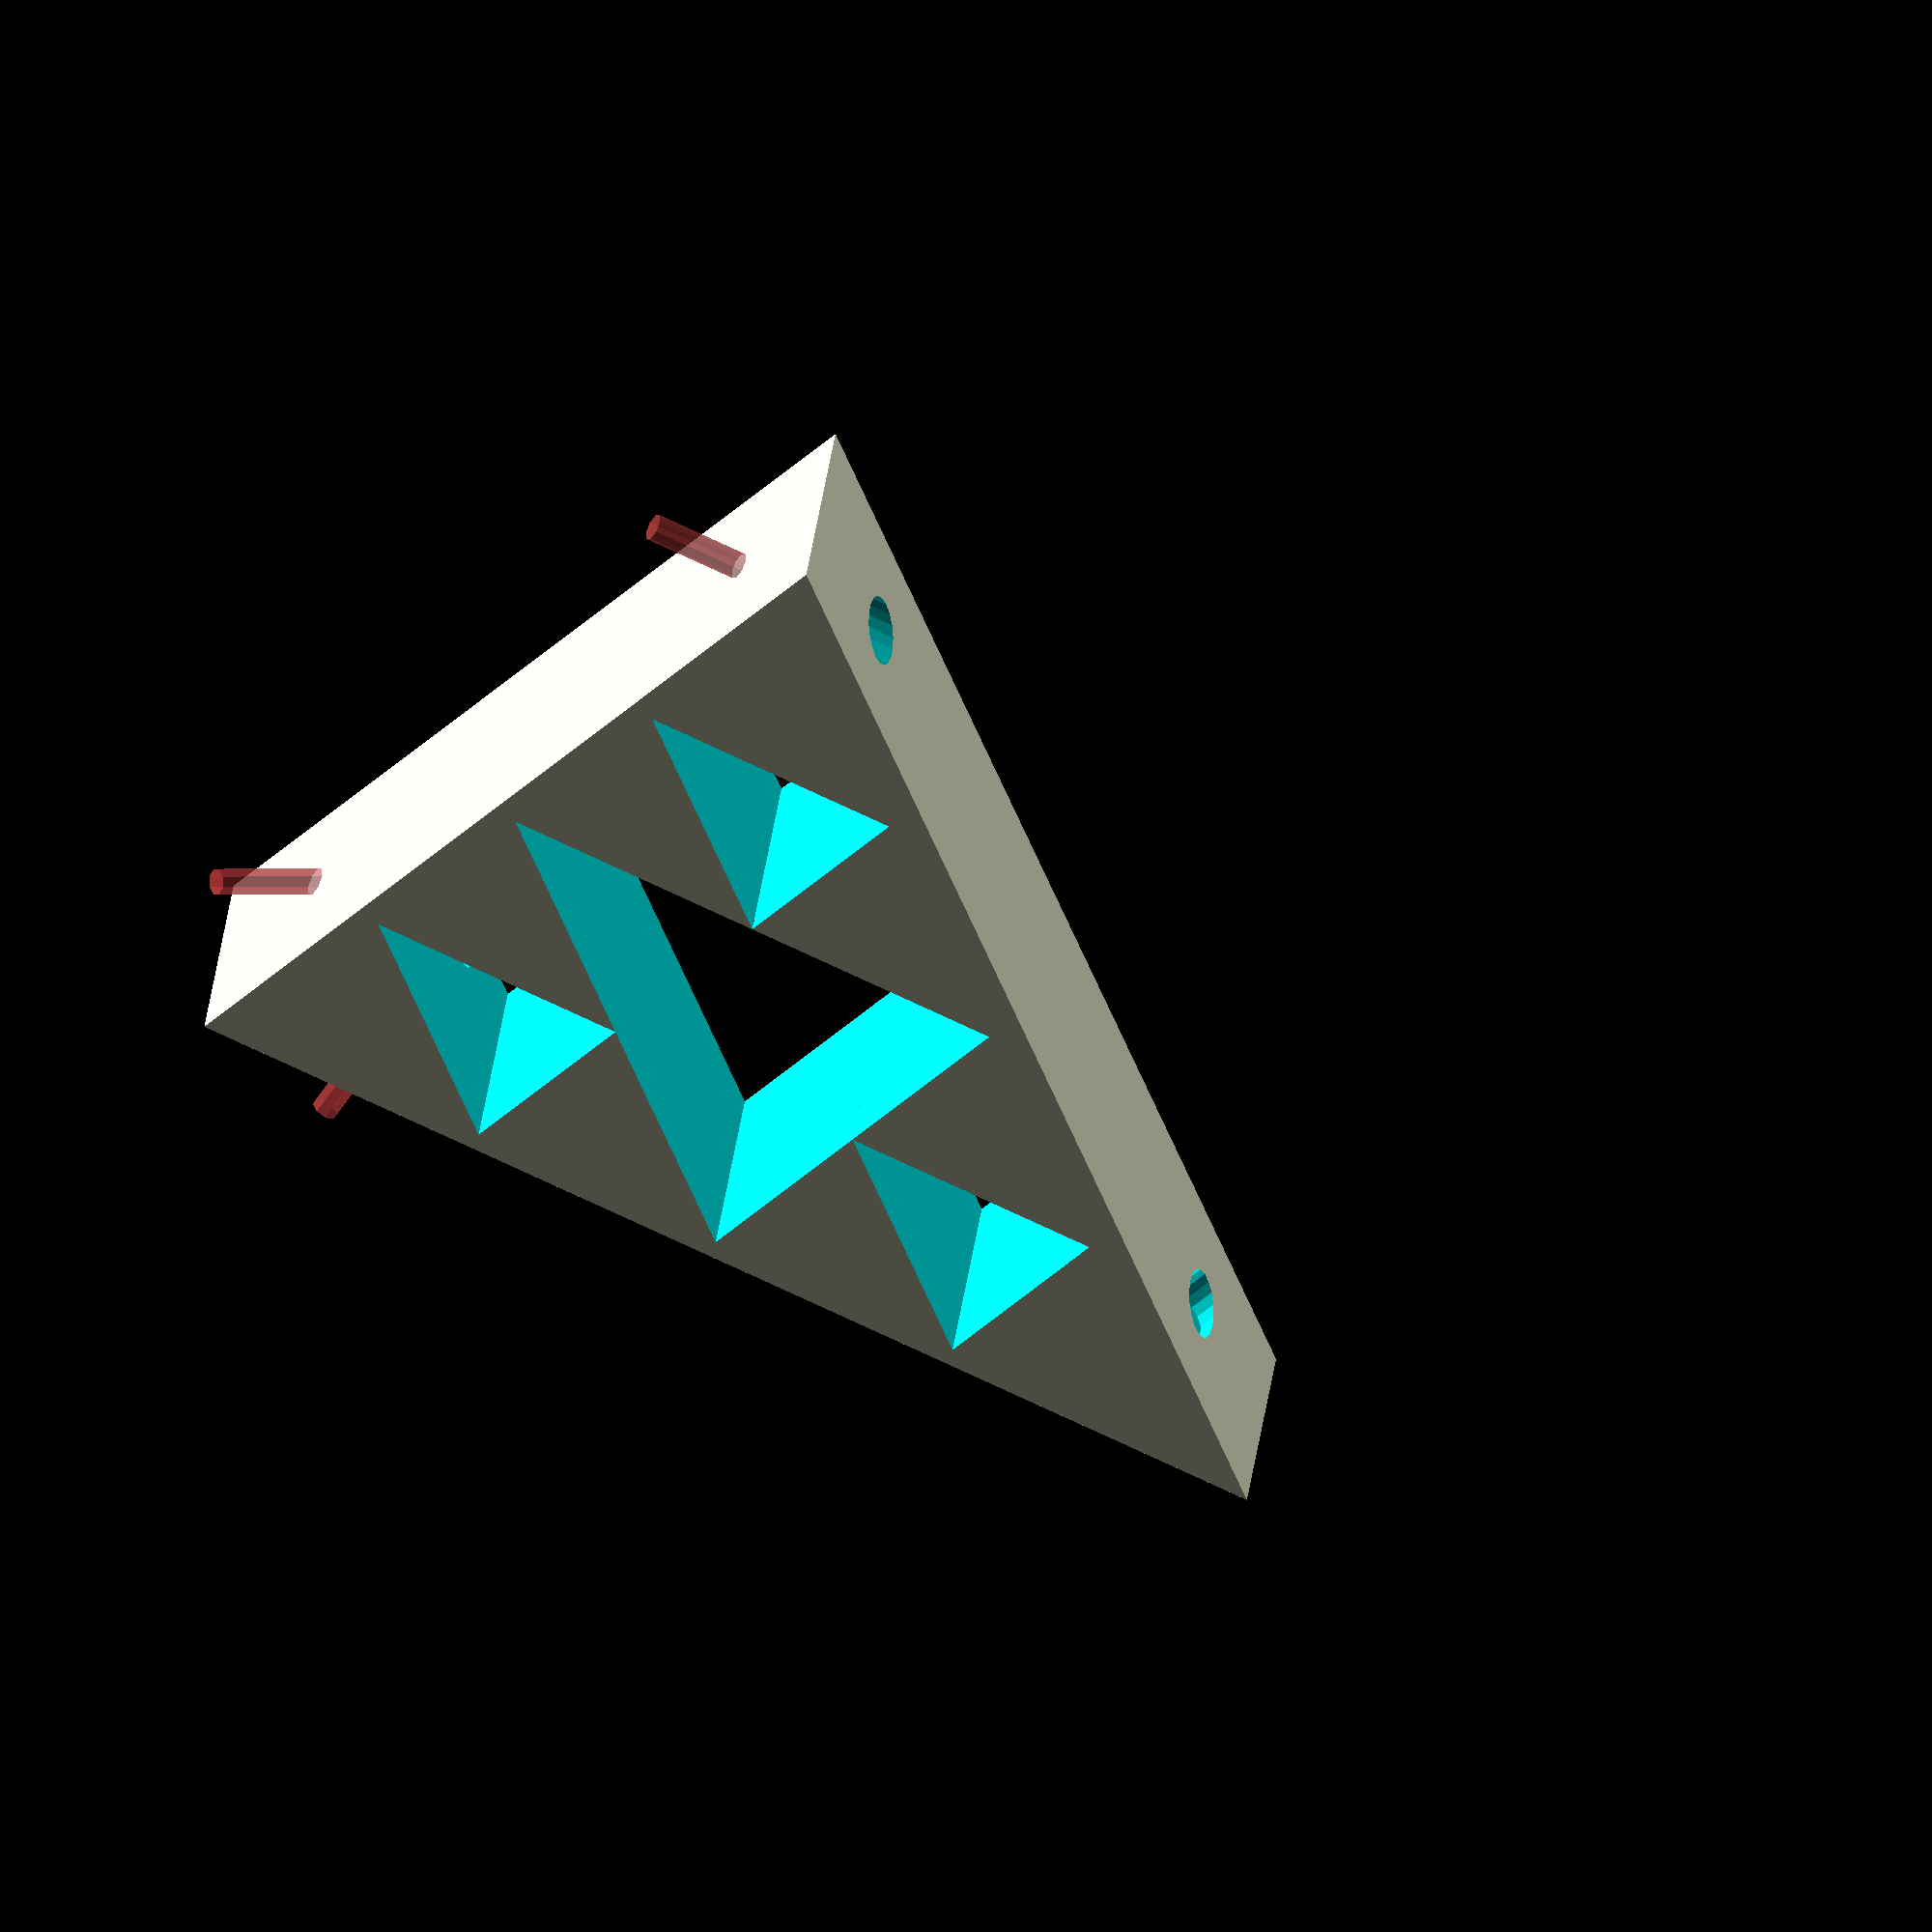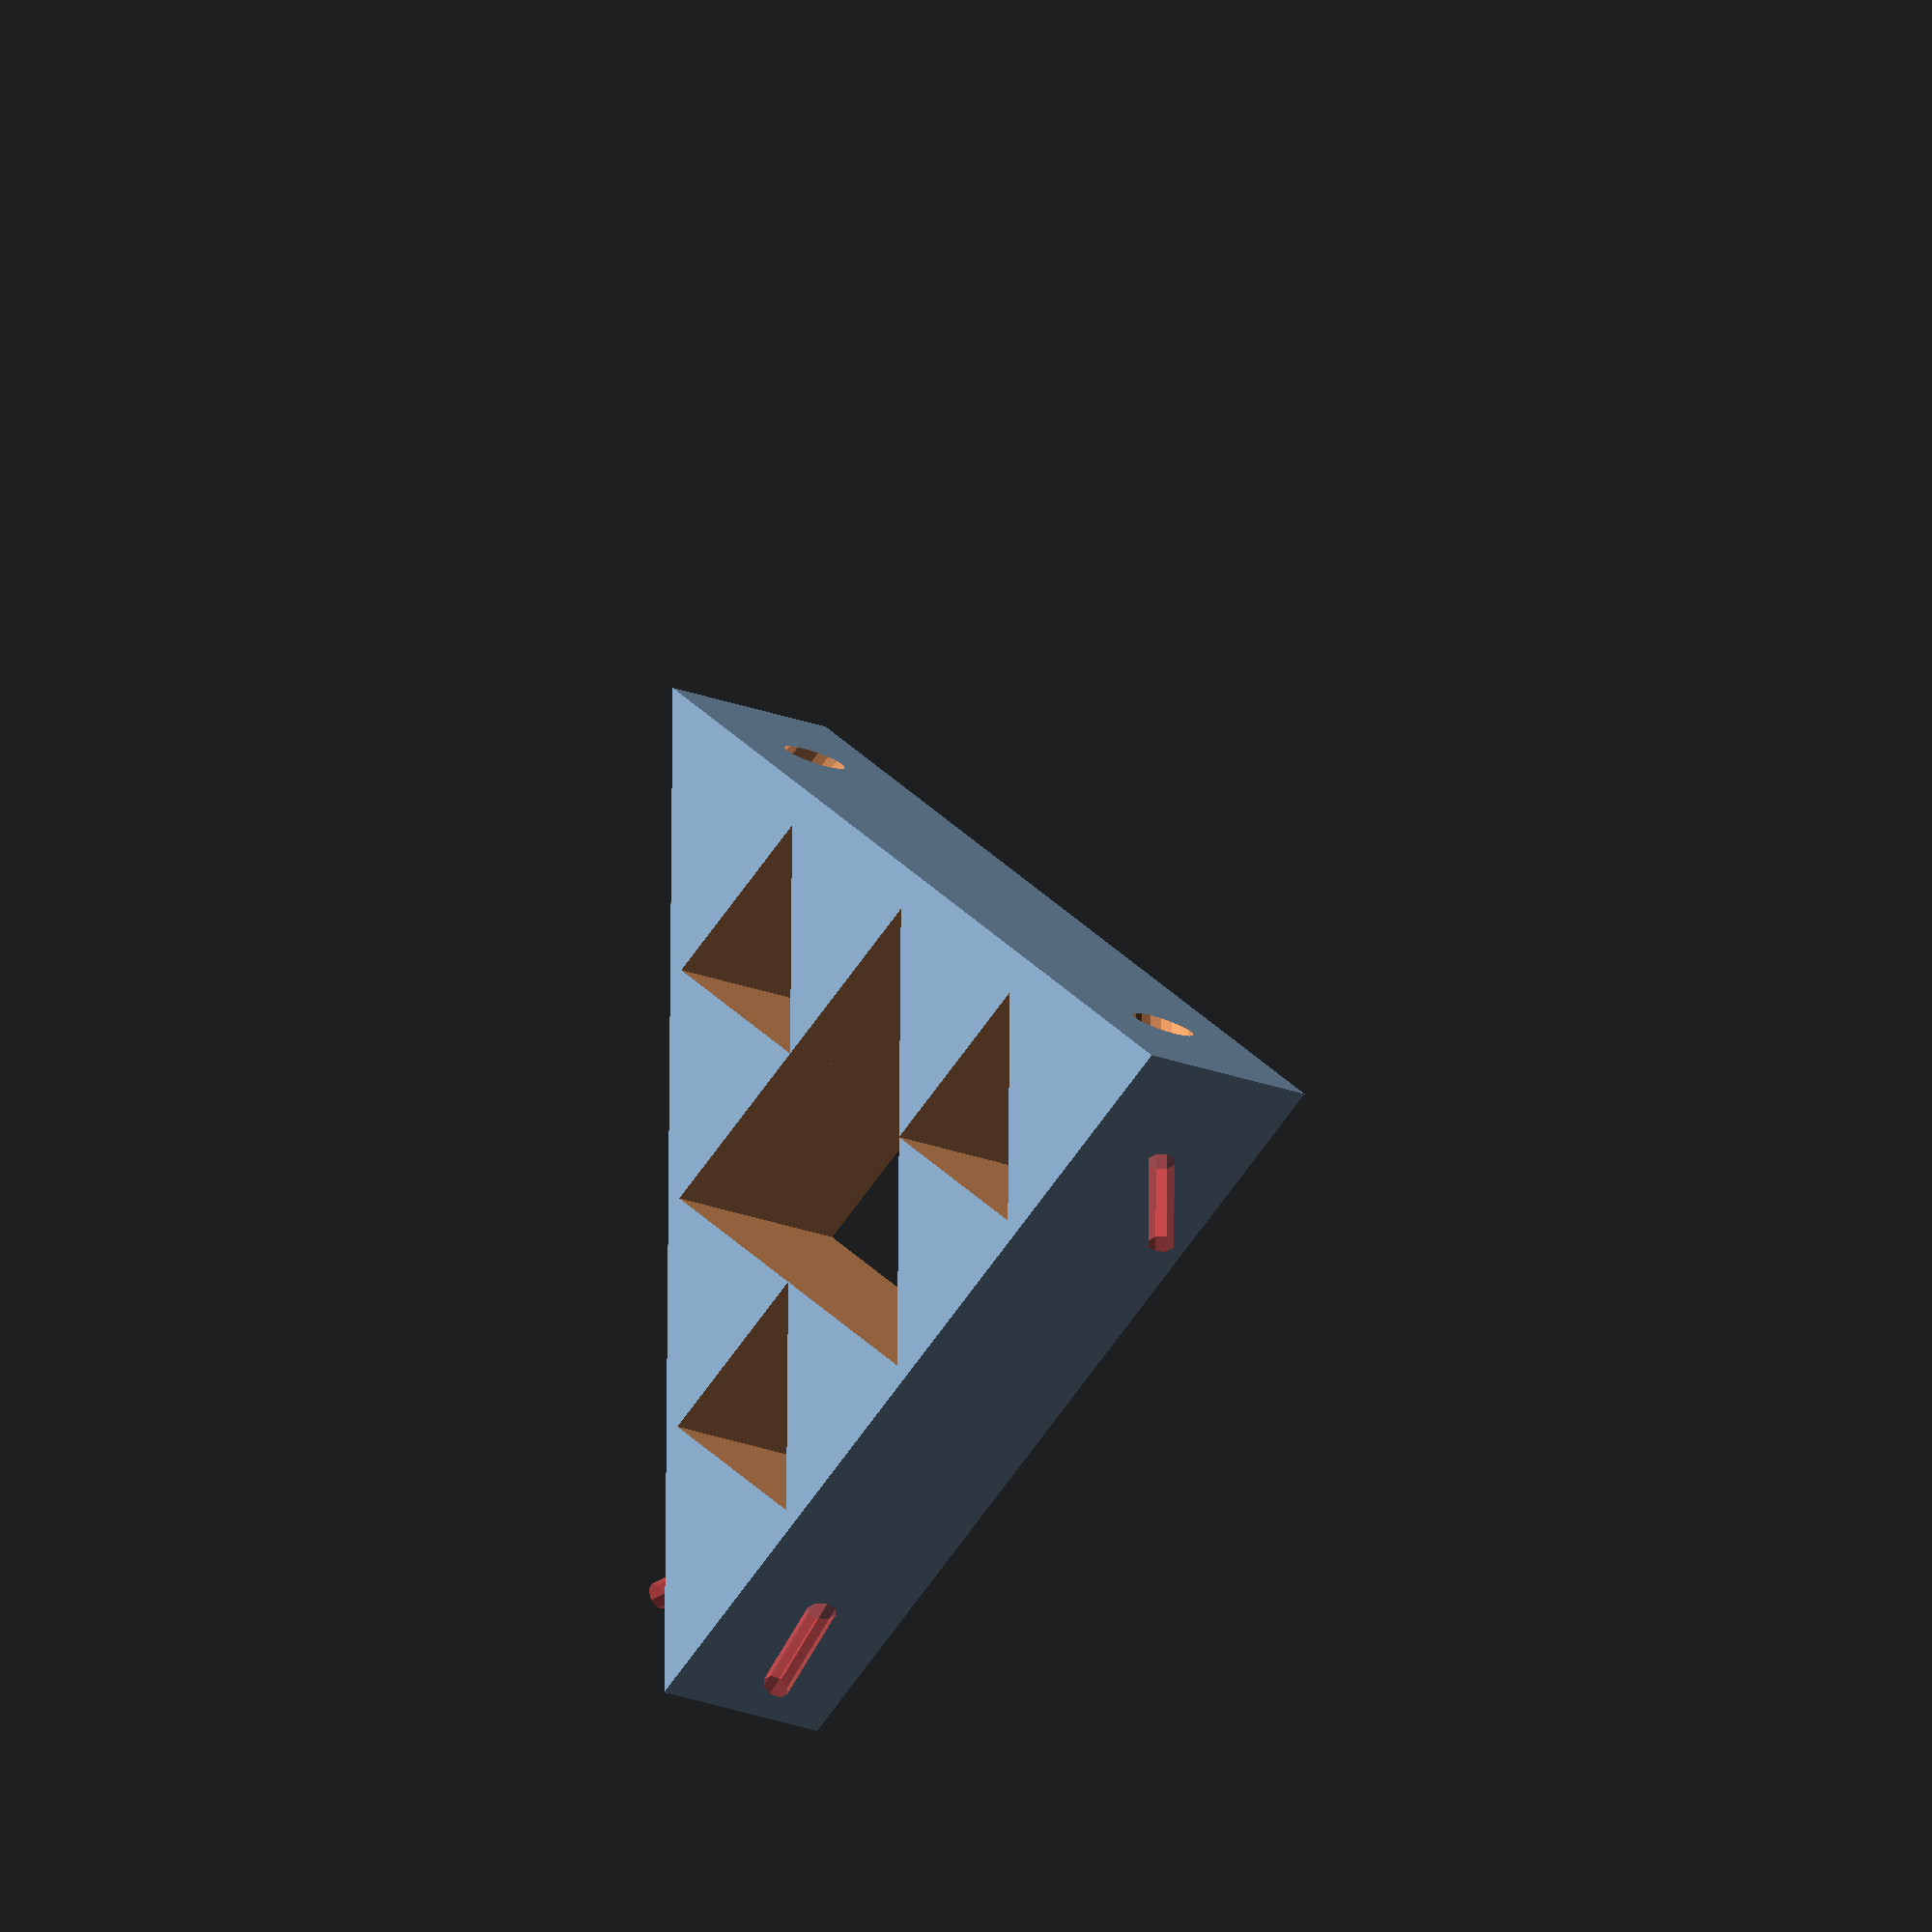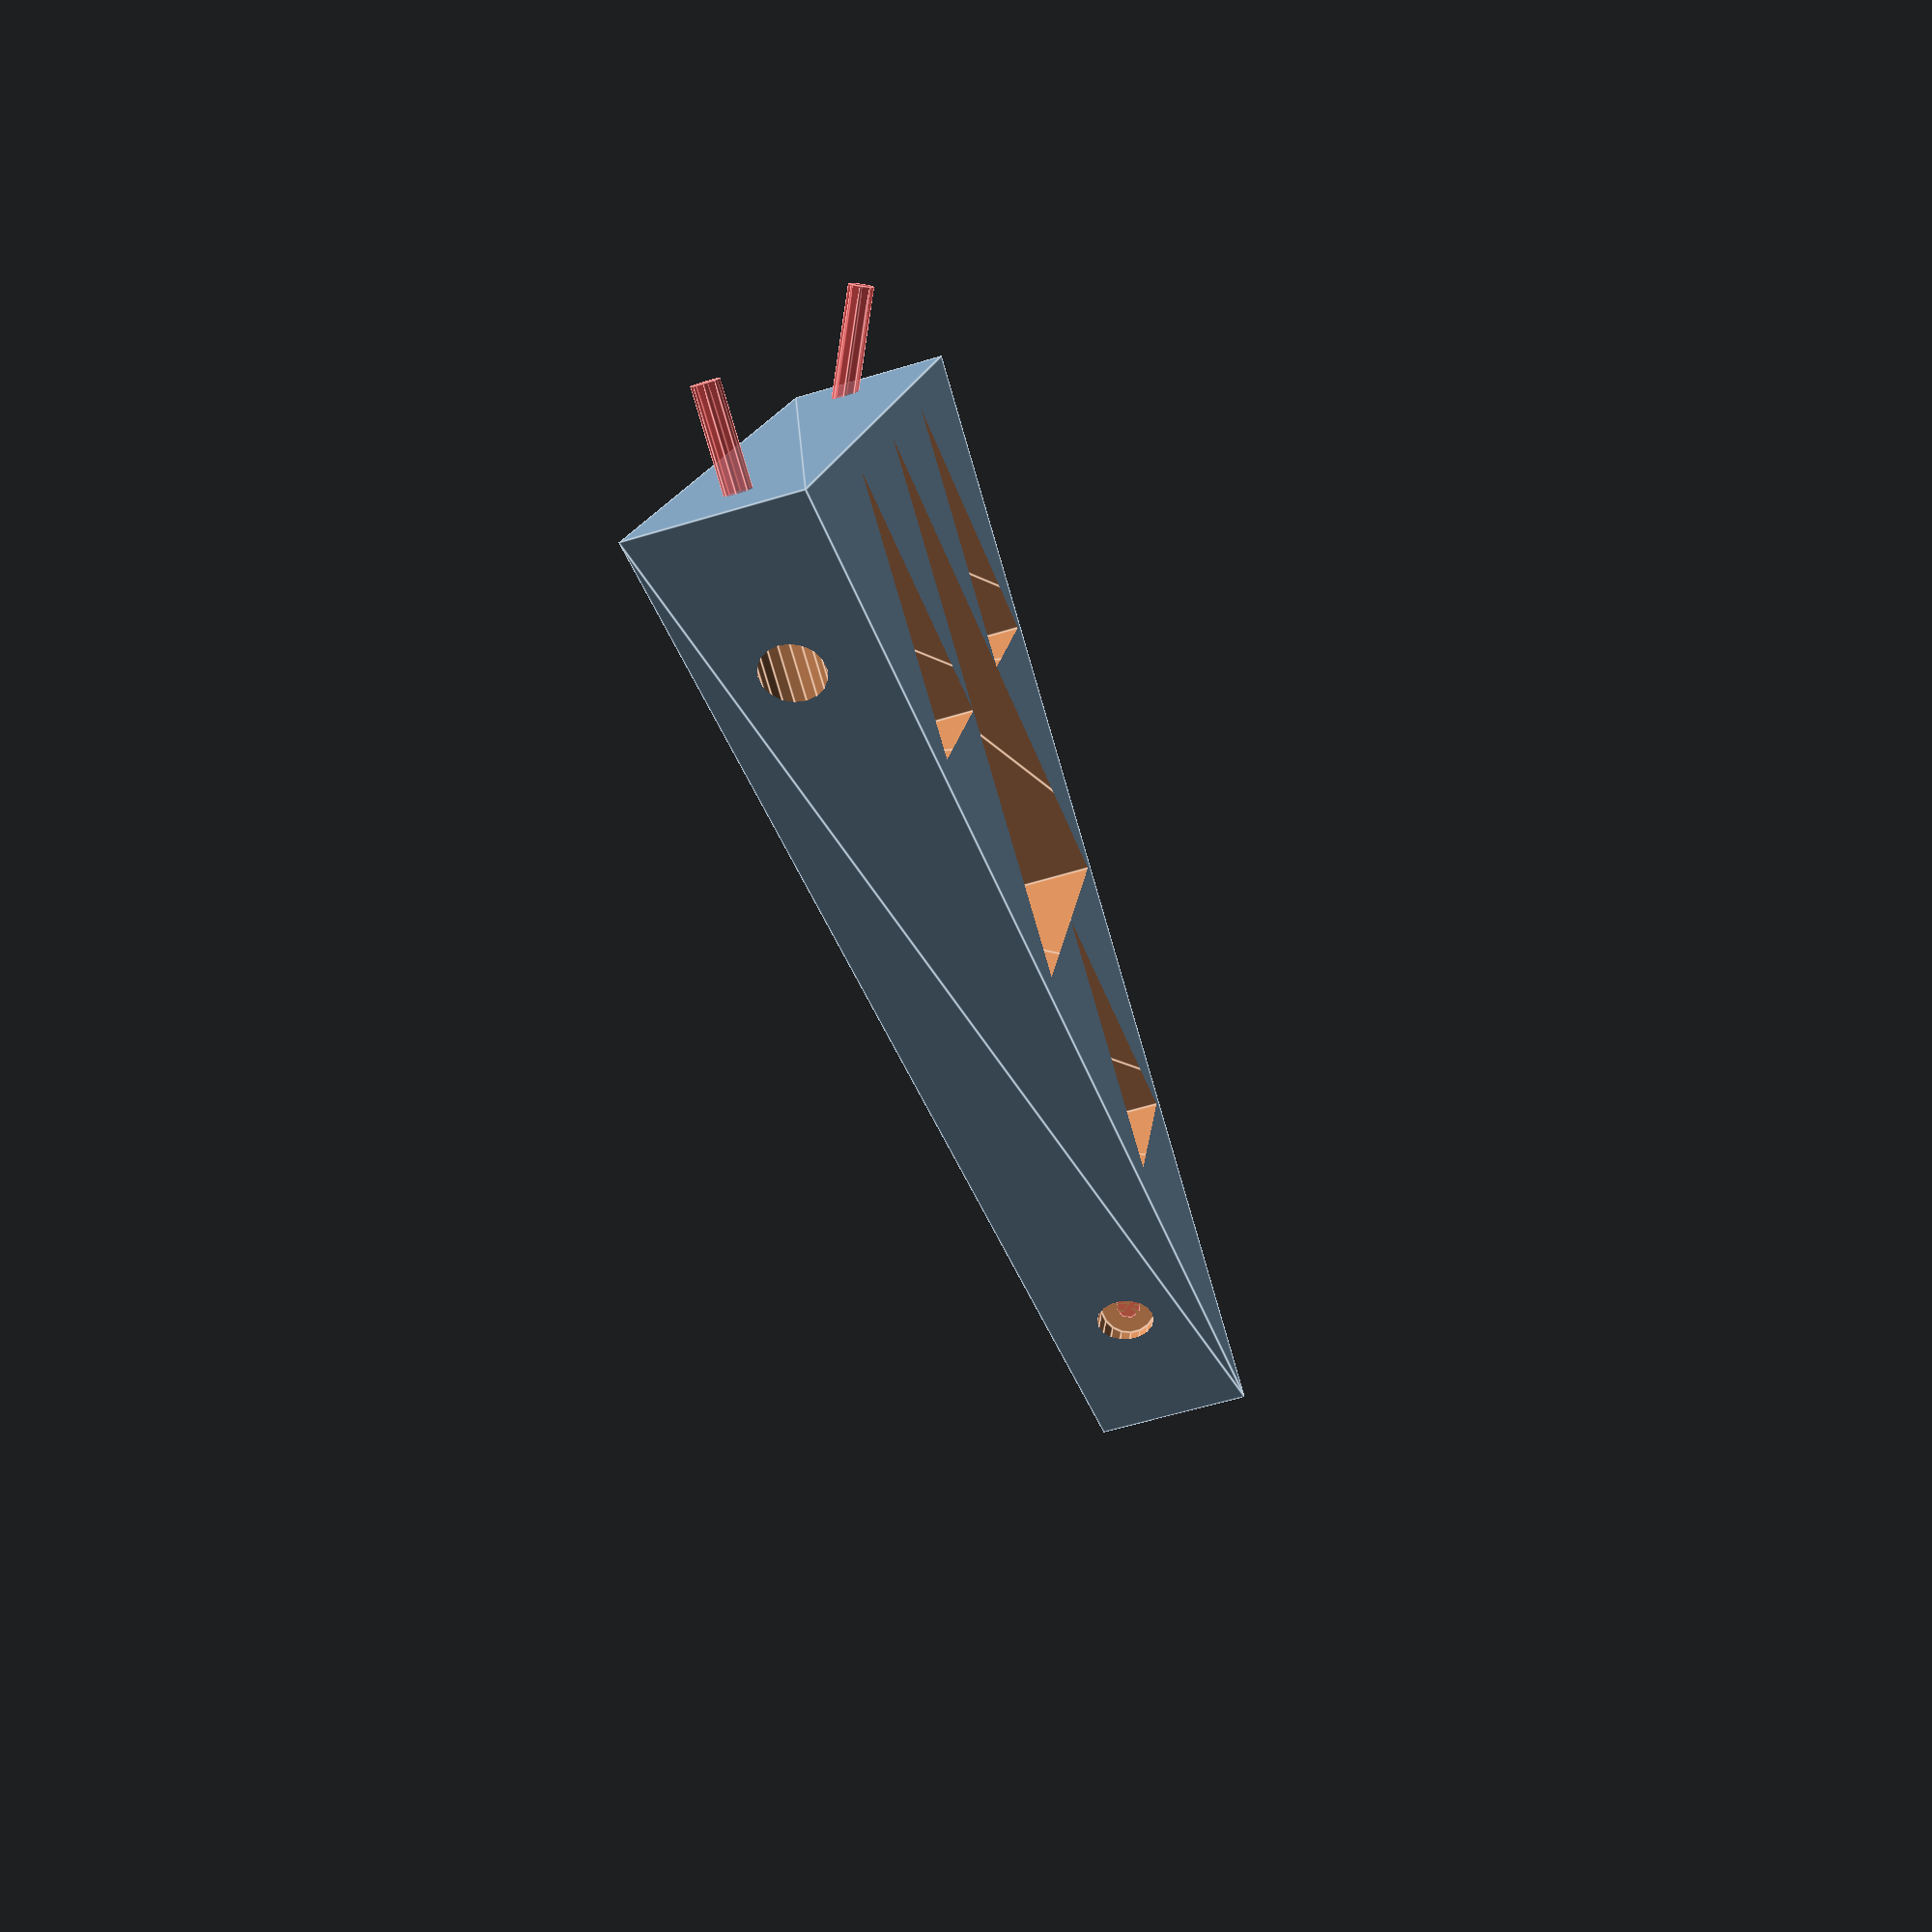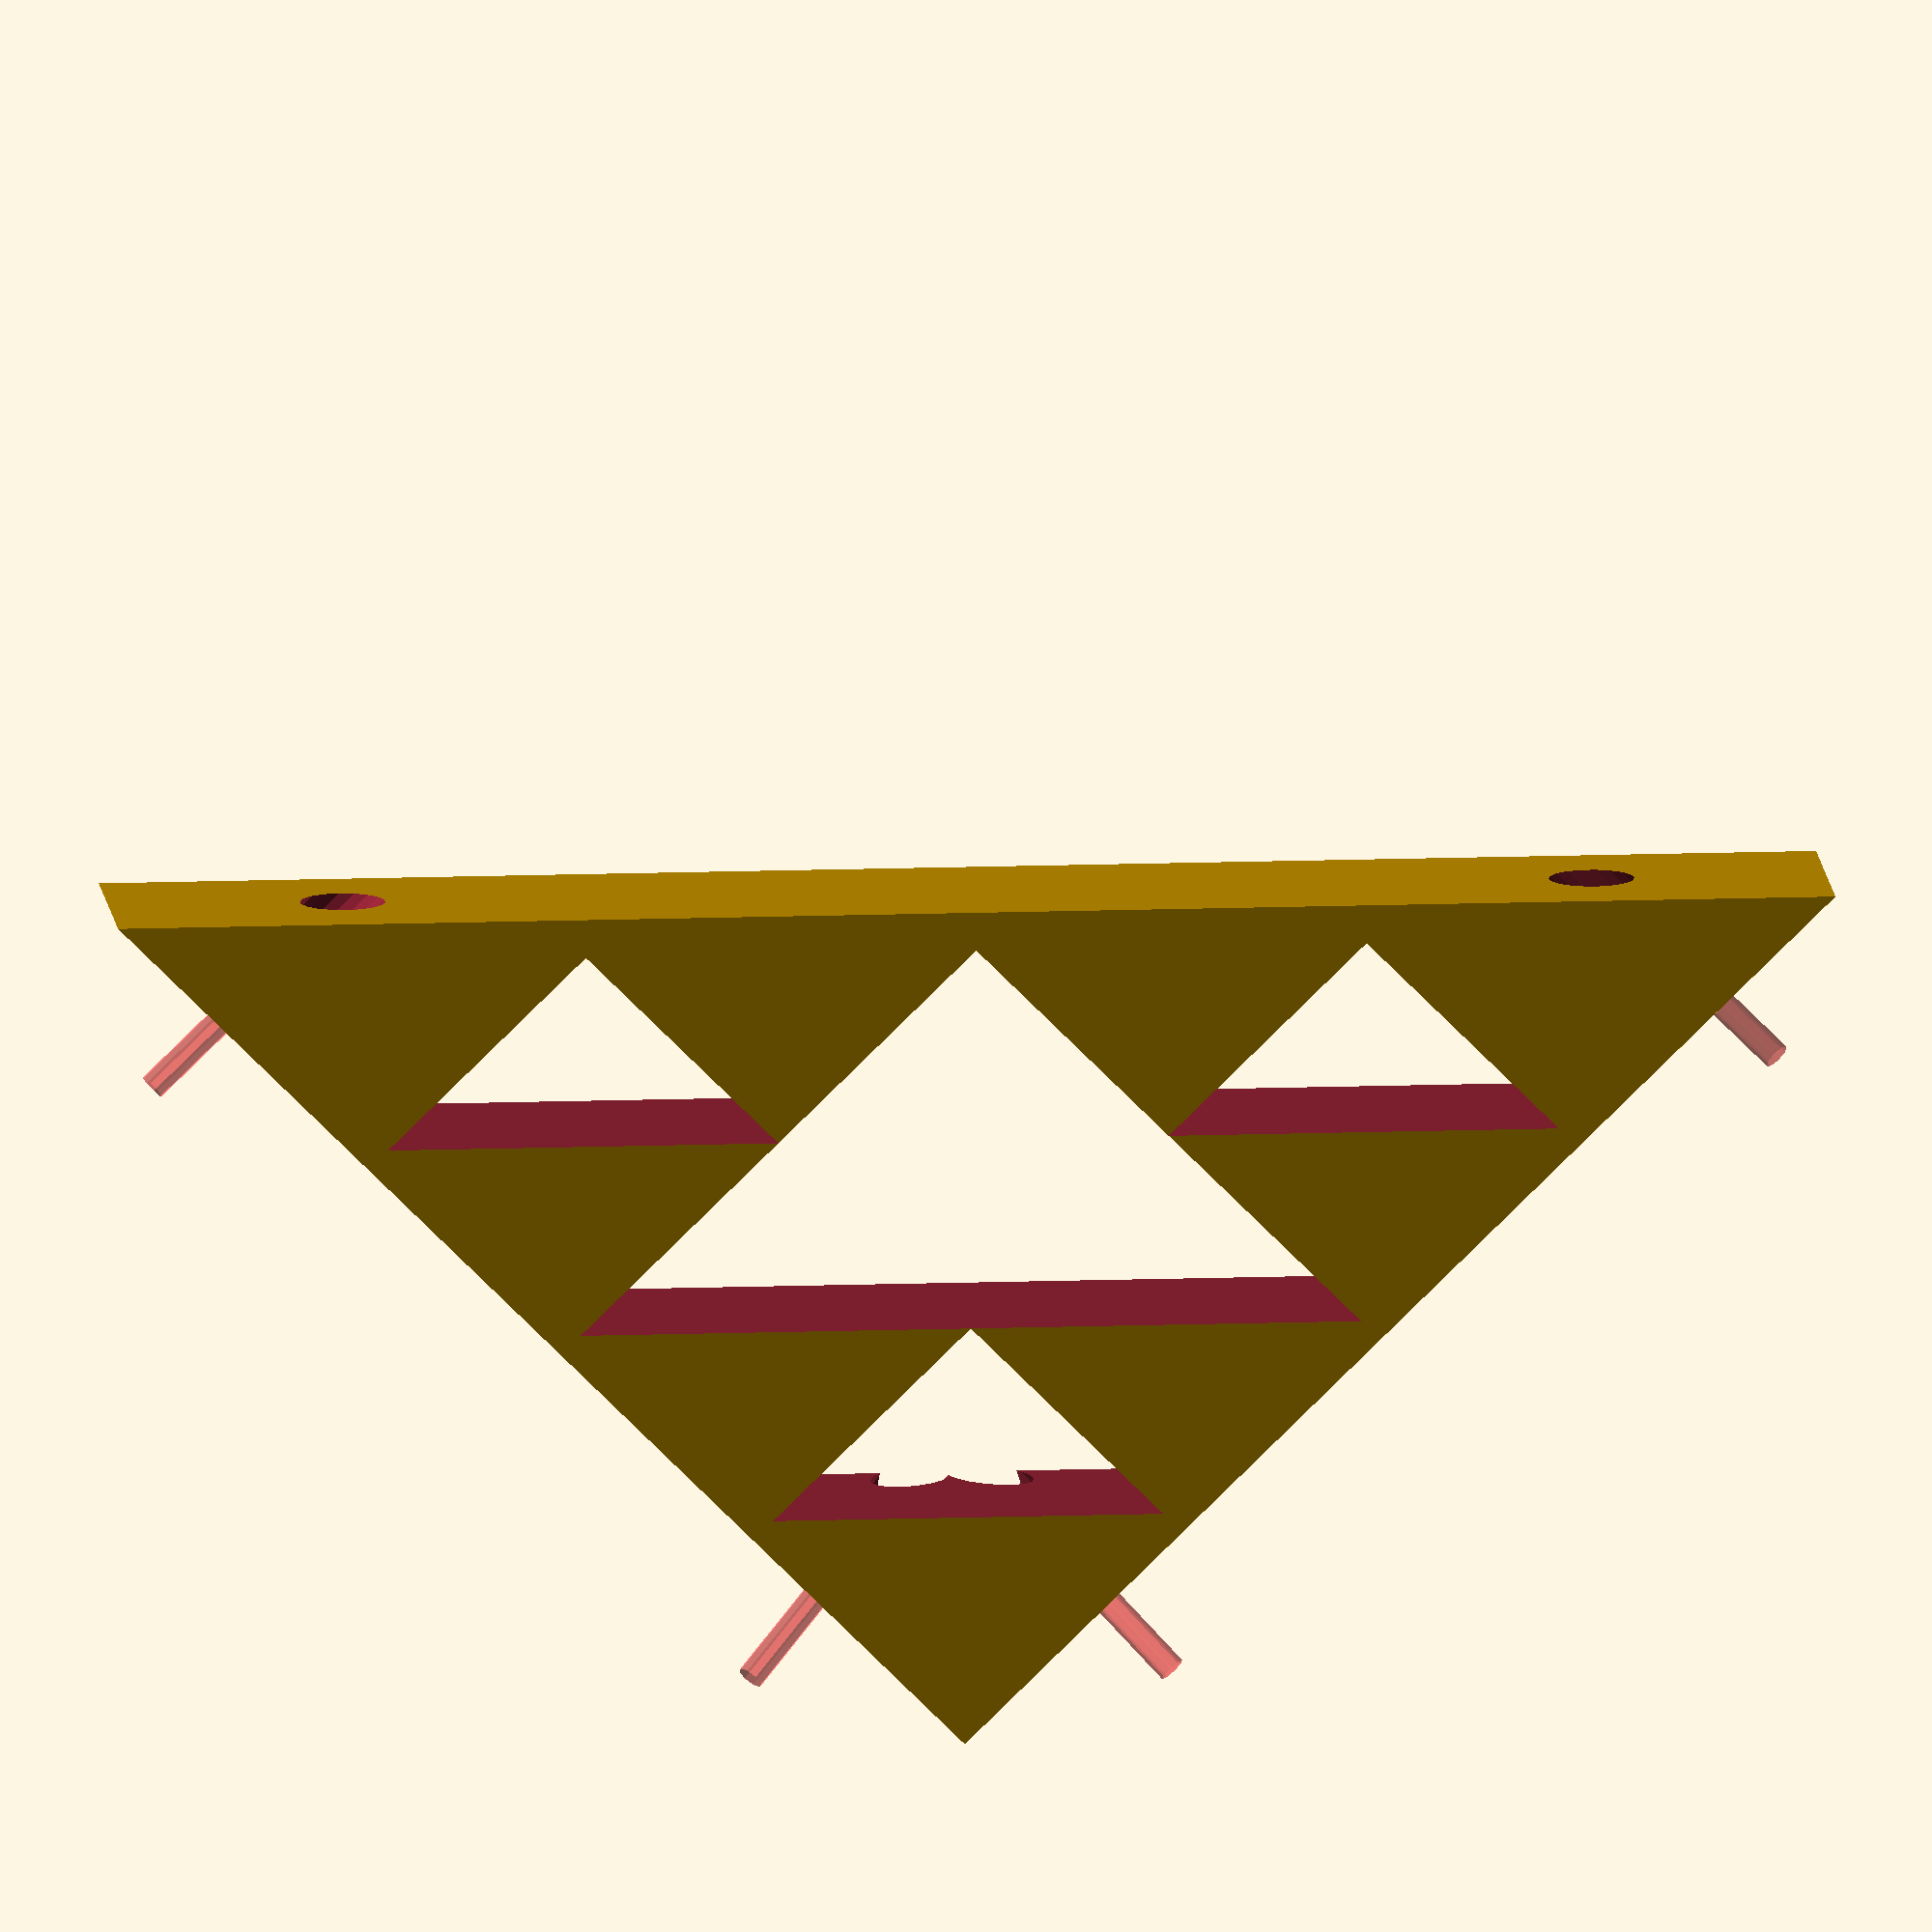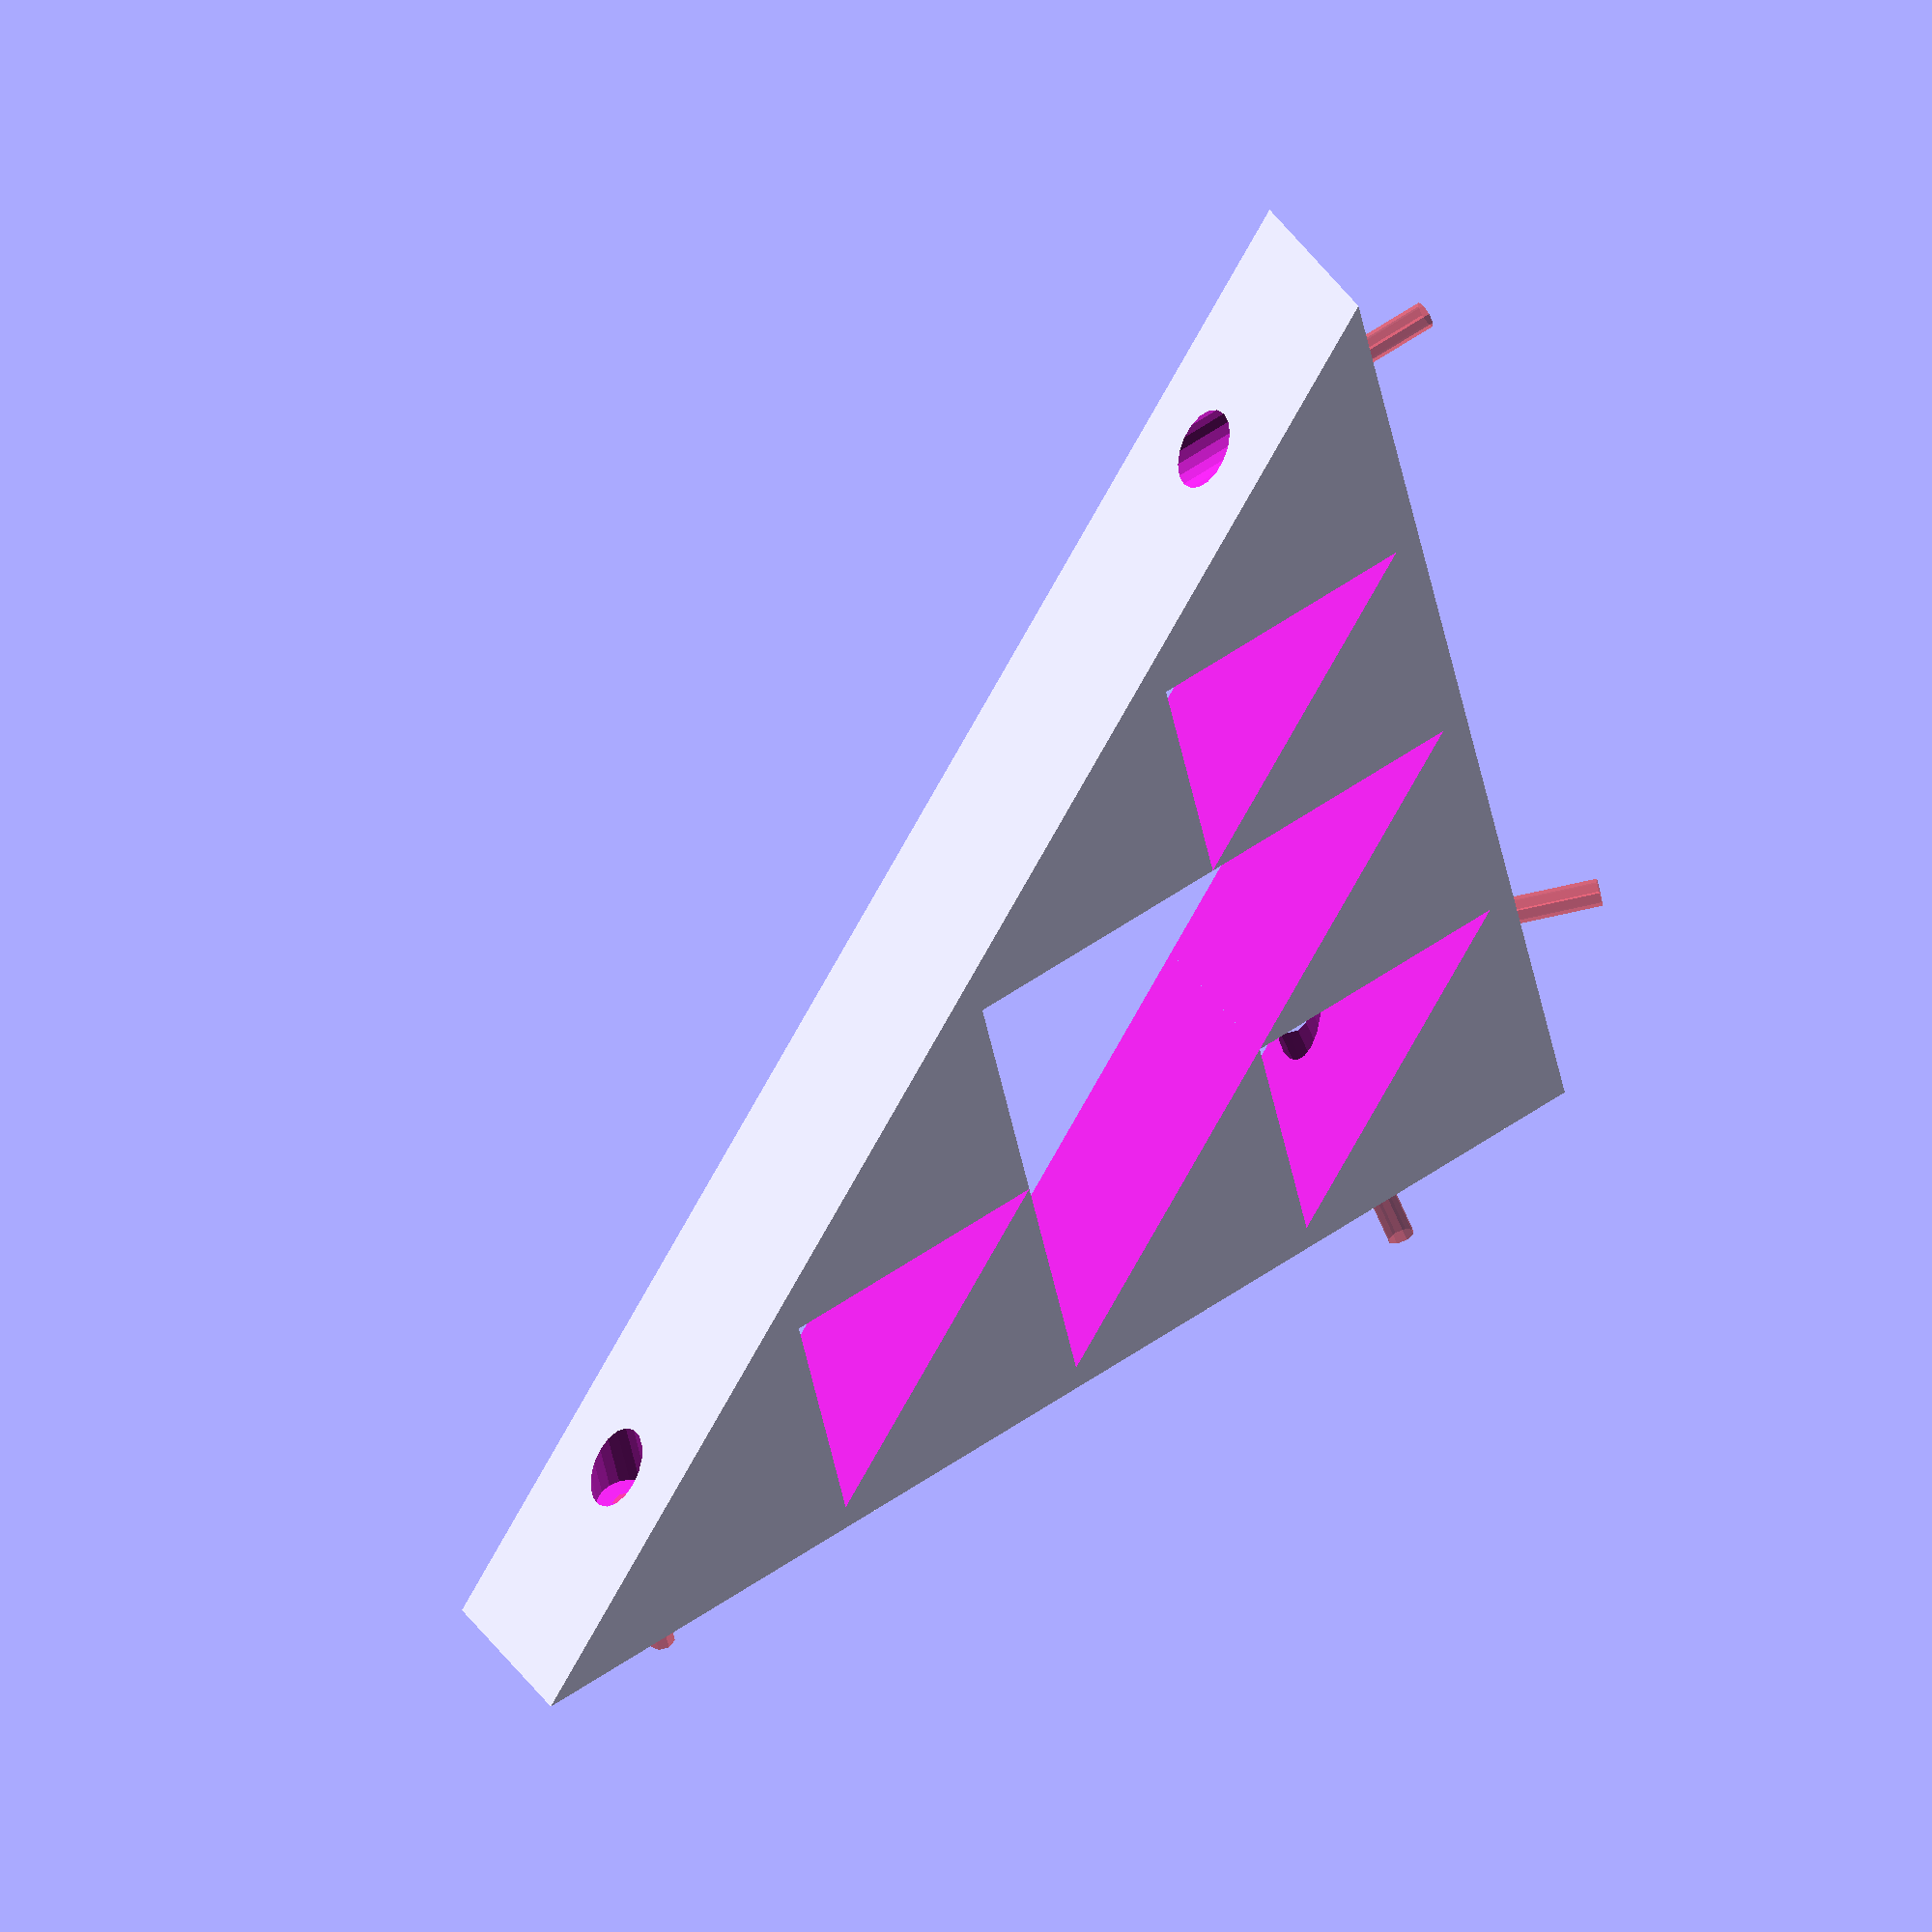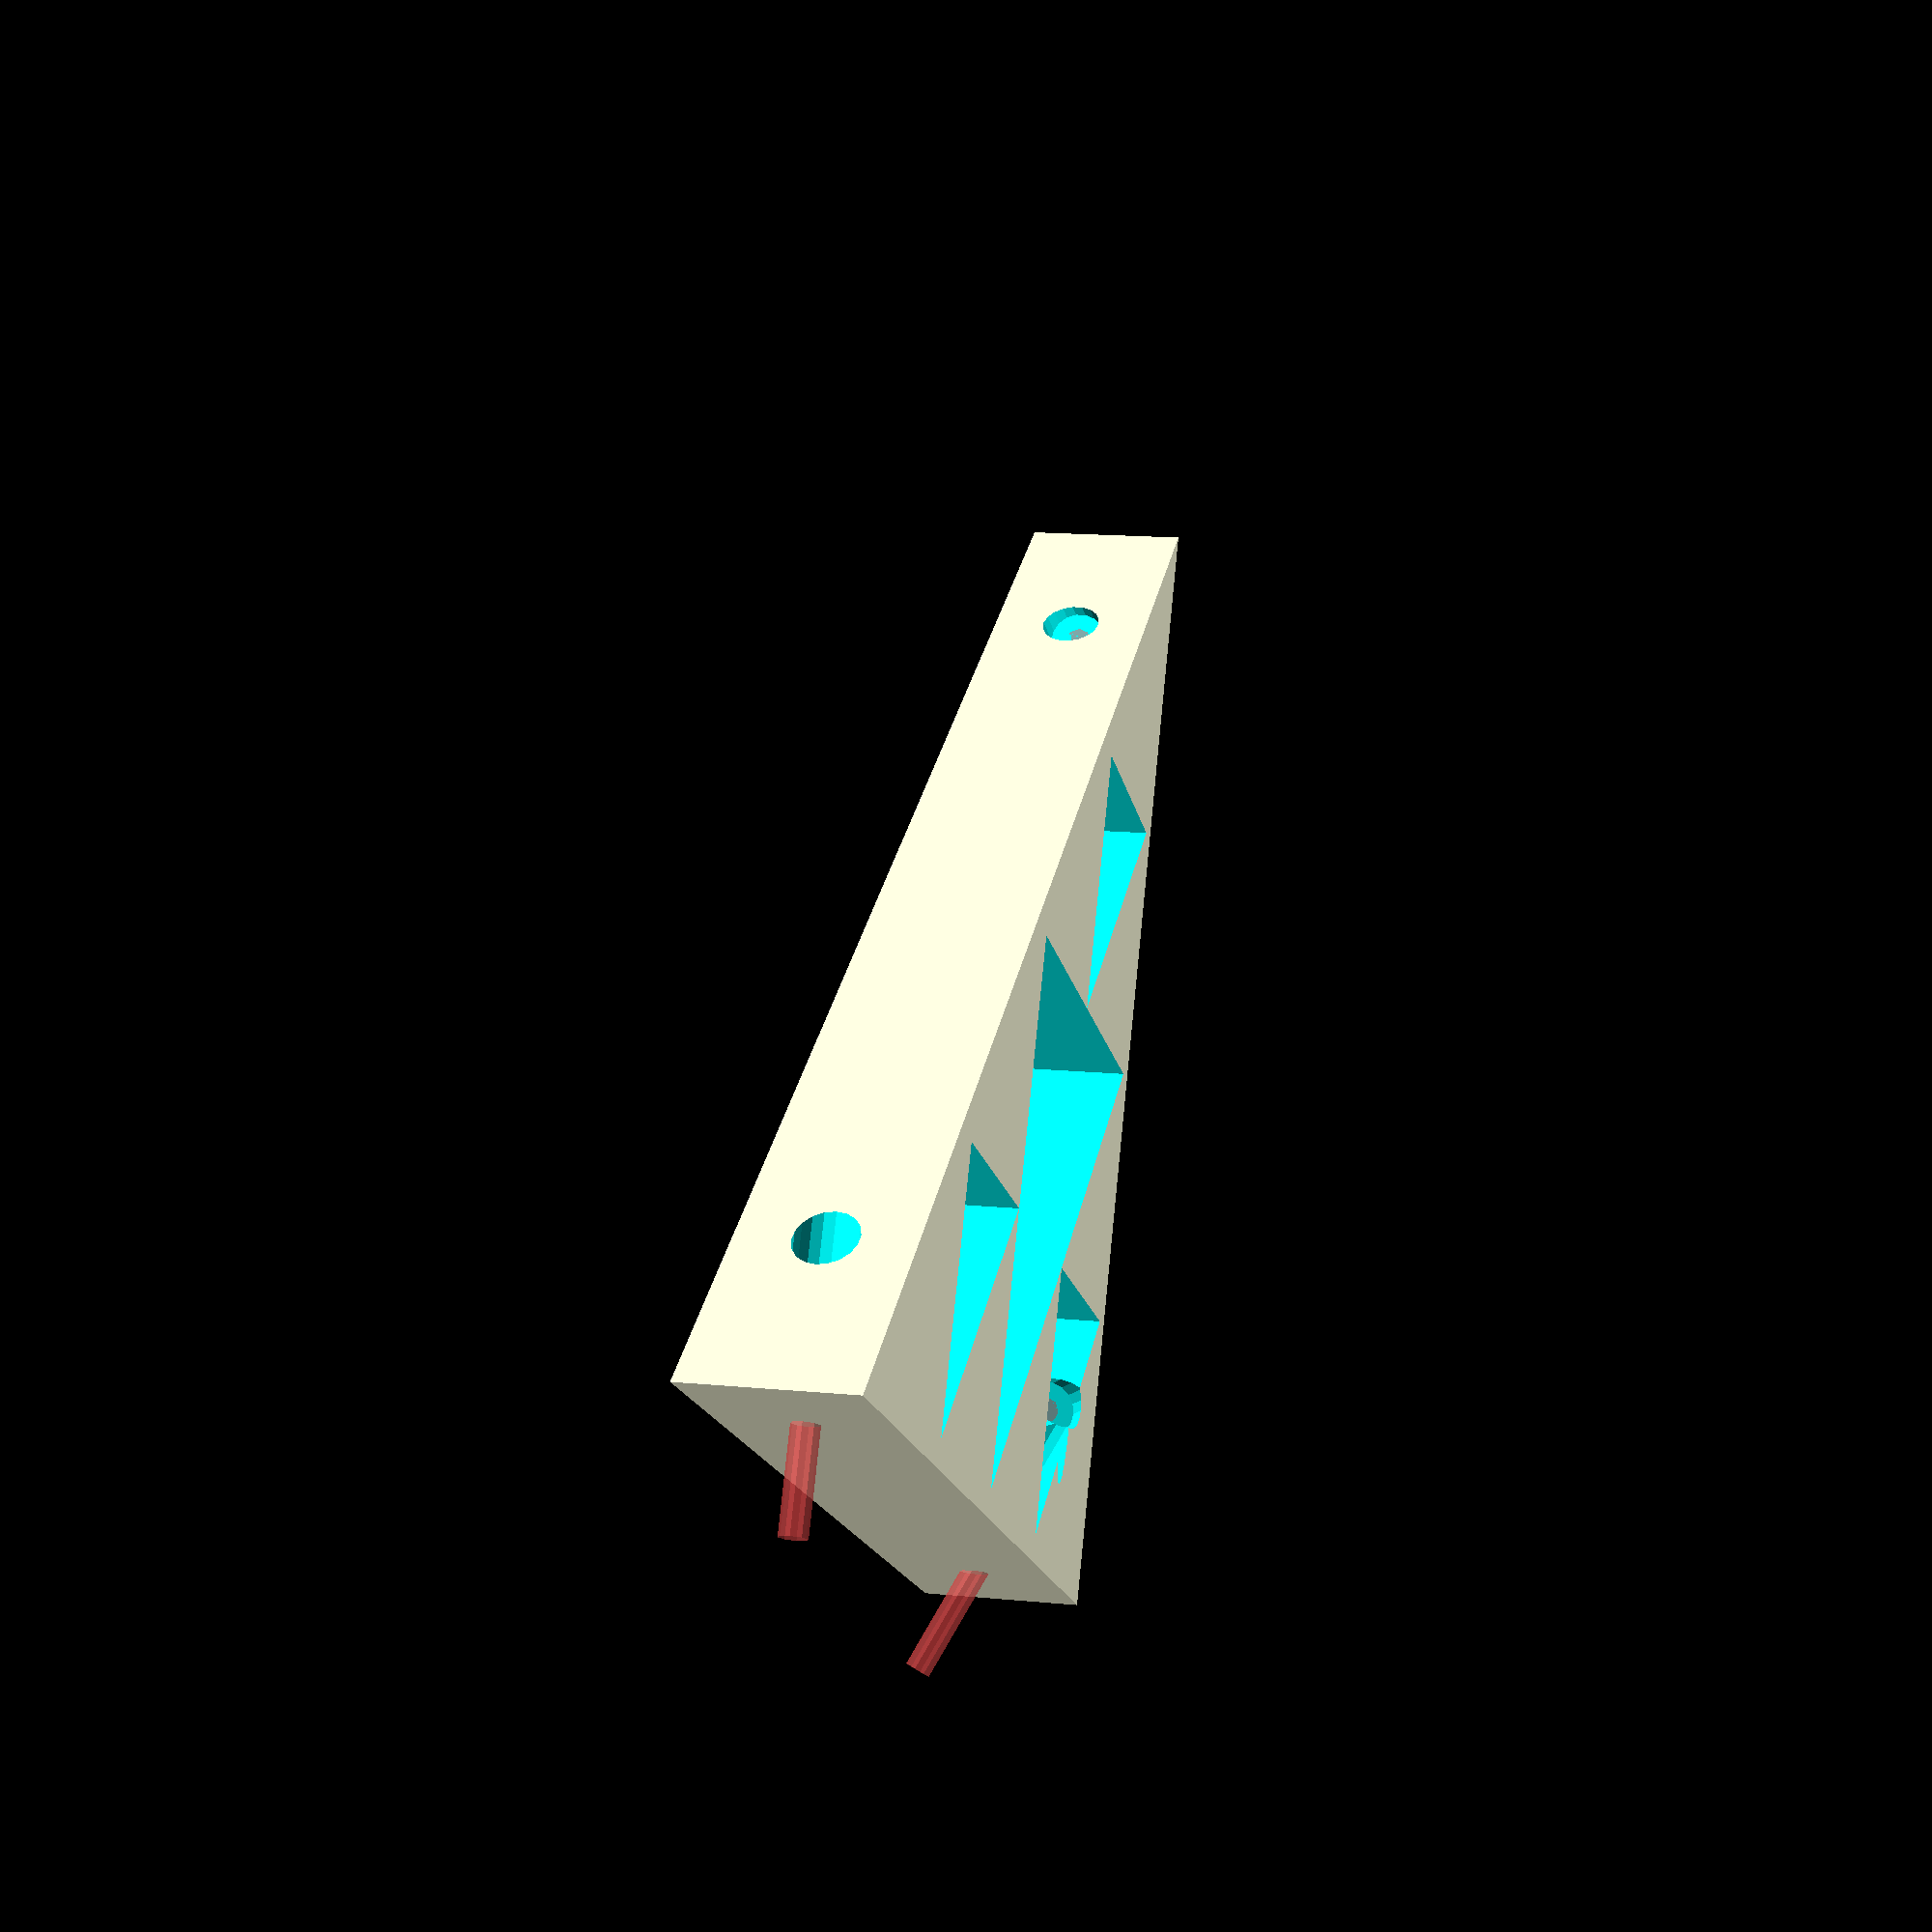
<openscad>
/*
  Shelf bracket based on Sierpinkski's triangle.

  This bracket is designed for use with 1.5" screws and a drill.
  In particular, the mounting holes are countersunk such that 1.5"
  screws will not stick through a ~0.5 in shelf when tightened.
  Also, the holes near the apex are diagonally countersunk so as
  to be accessible from the side. This means that you need to install
  pairs of brackets in opposite 'handed-ness' for maximum lateral
  stability.

*/

sidelength = 200;
thickness = 30;

screwlength = 38.1; // 1.5 inches in mm
screwhead = 5.5;
screwshaft = 2.5;   // penis.

module triangle(size=sidelength, height=1) {
  // extrudes a right triangle of given size and thickness
  linear_extrude(height=height, center=true)
  polygon(points = [[0, 0], [-size, 0], [0, -size]], paths = [[0, 1, 2]]);
}

module countersink() {
  // The thinner cylinder can be used to show how far your
  // screw will penetrate.
  union() {
    translate([0, 0, -screwlength])
      cylinder(r=screwhead, h=screwlength);
    #cylinder(r=screwshaft, h=screwlength);
  }
}

S = sidelength/2; // precompute this oft-used value
P = 10;            // padding for outer edges


translate([S/4, S/4, 0]) // viewing position
difference() {
  difference() {
    translate([-(S+P/2), -(S+P/2), 0])
      scale(-1)
      triangle(sidelength + P*2, 30);
    triangle(S, 50);
    translate([S/2, -S/2, 0])triangle(size=S/2, height=50);
    translate([-S/2, S/2, 0])triangle(size=S/2, height=50);
    translate([-S/2, -S/2, 0])triangle(size=S/2, height=50);
  }

  rotate(-90, [0, 1, 0])
    translate([0, S-15, S-15])
    countersink();

  rotate(90, [1, 0, 0])
    translate([S-15, 0, S-15])
    countersink();

  translate([-S+15, -S+30, -10])
    rotate(-65, [0, 1, 0])
    translate([0, 0, 5])
    countersink();

  translate([-S+30, -S+15, -10])
    rotate(65, [1, 0, 0])
    translate([0, 0, 5])
    countersink();
}

</openscad>
<views>
elev=120.9 azim=210.0 roll=169.9 proj=o view=solid
elev=35.7 azim=1.0 roll=66.5 proj=o view=wireframe
elev=240.7 azim=287.6 roll=252.9 proj=p view=edges
elev=344.0 azim=315.8 roll=353.3 proj=o view=wireframe
elev=136.9 azim=78.5 roll=212.2 proj=o view=wireframe
elev=344.5 azim=329.2 roll=101.3 proj=p view=wireframe
</views>
